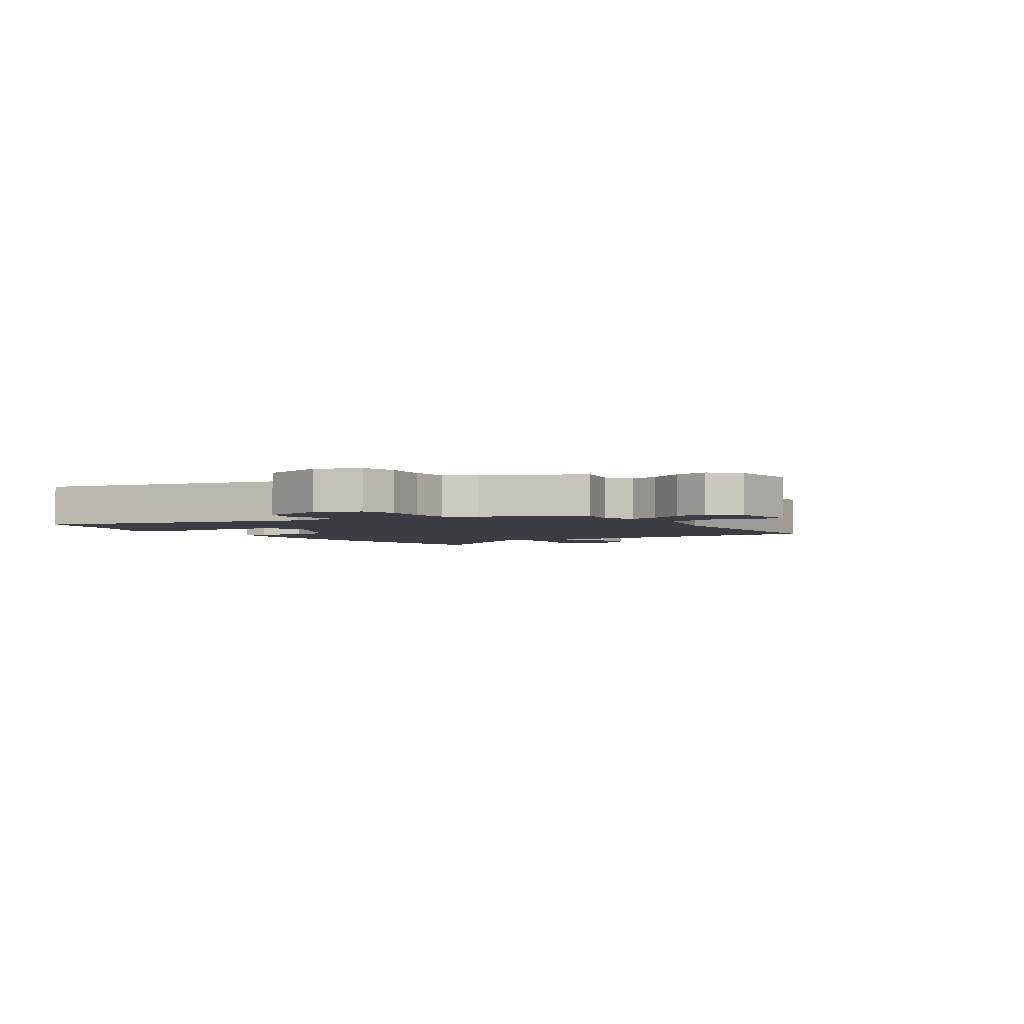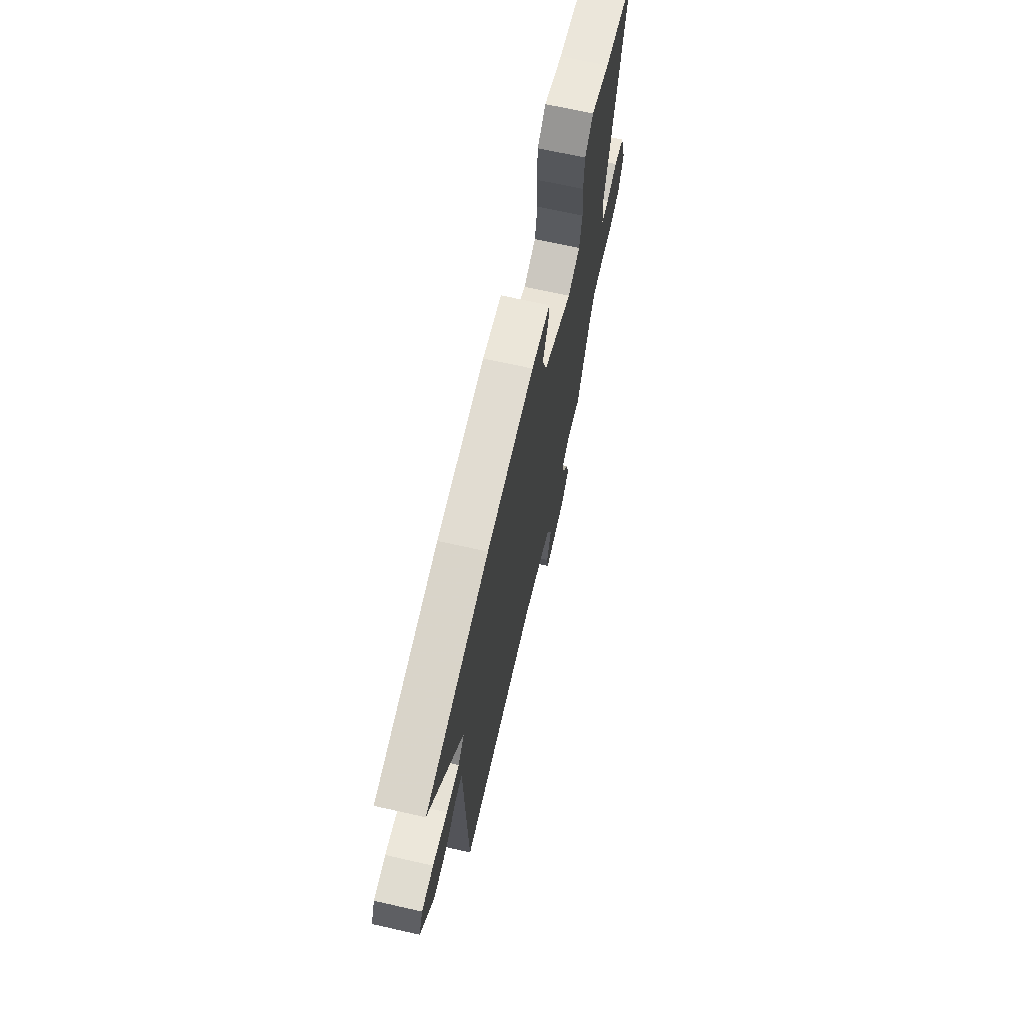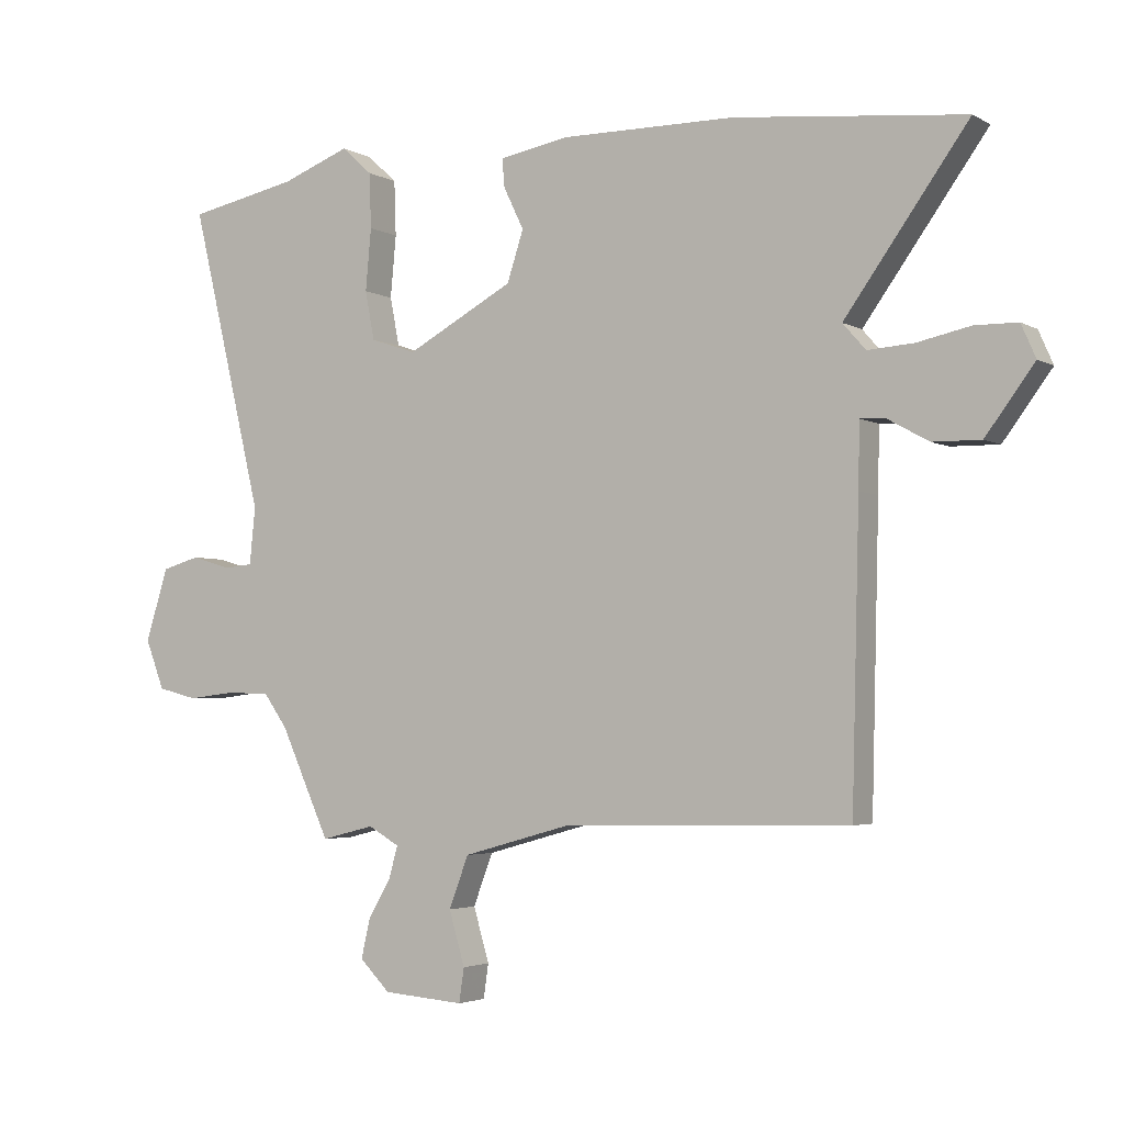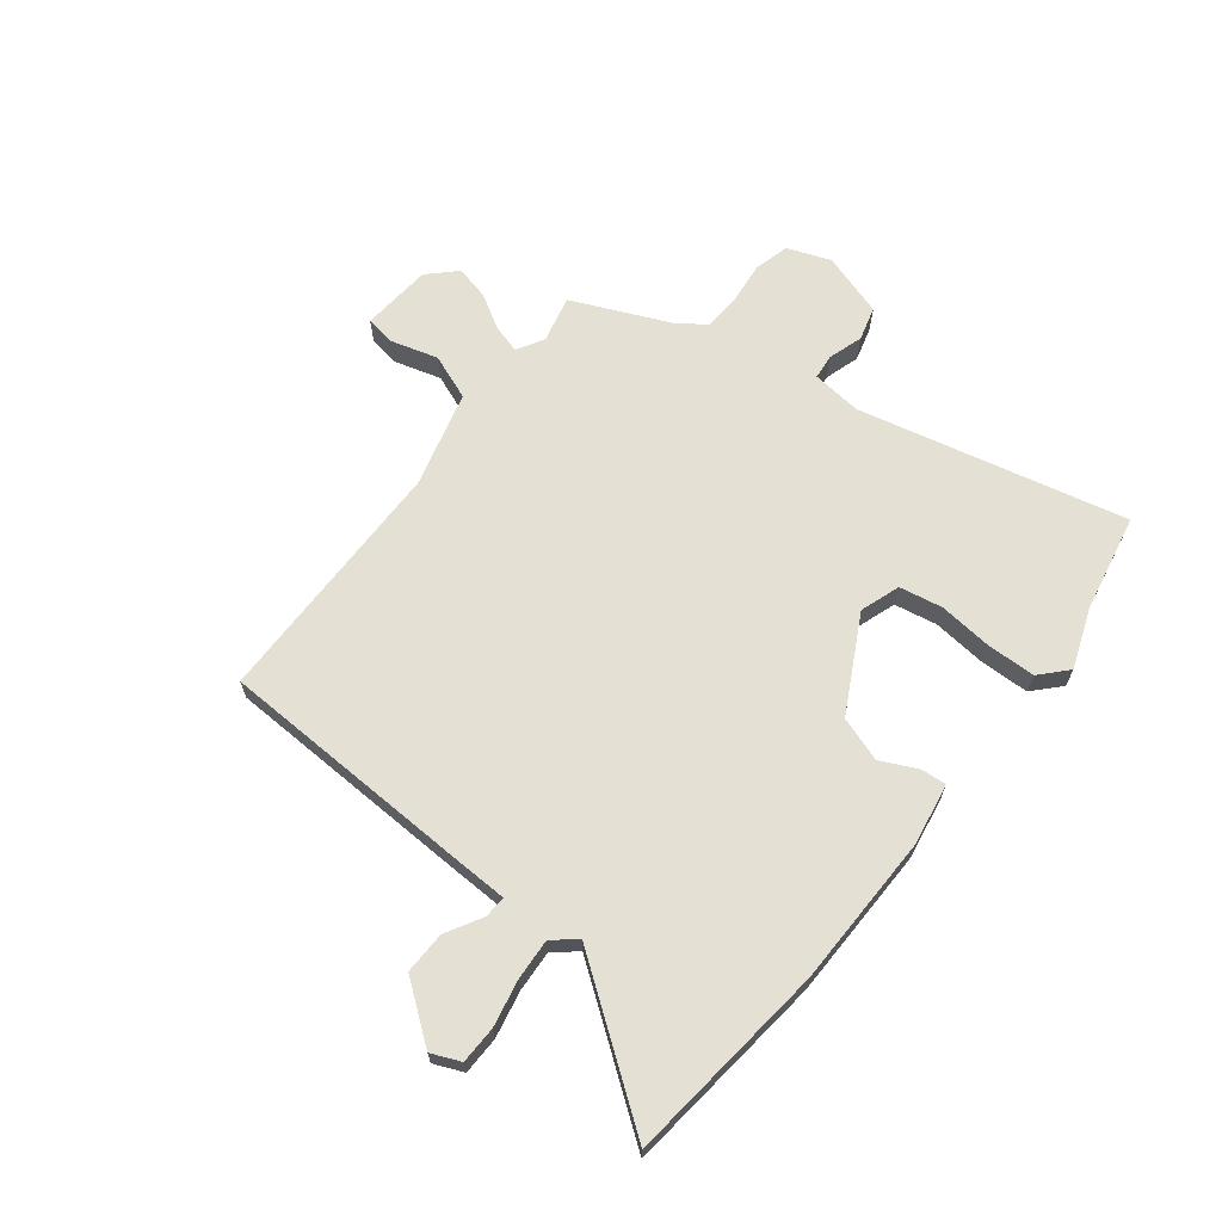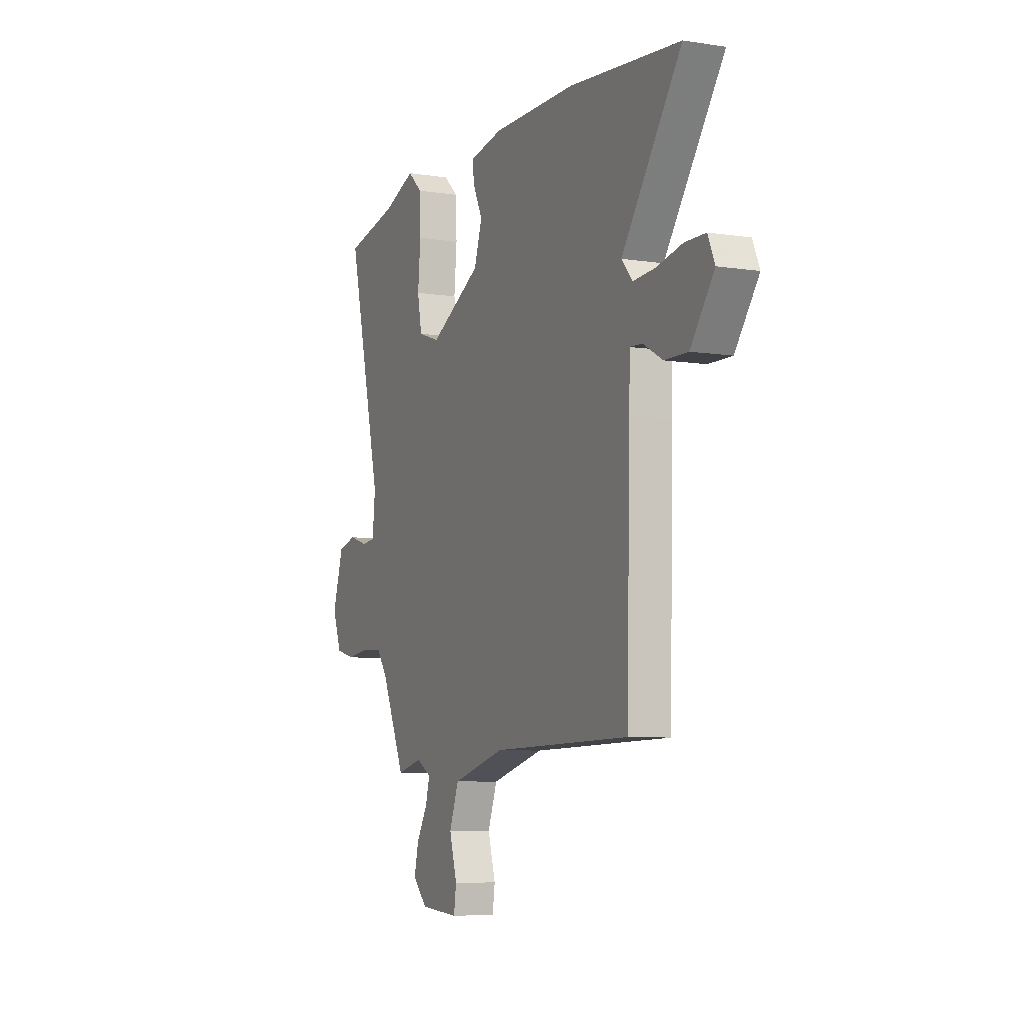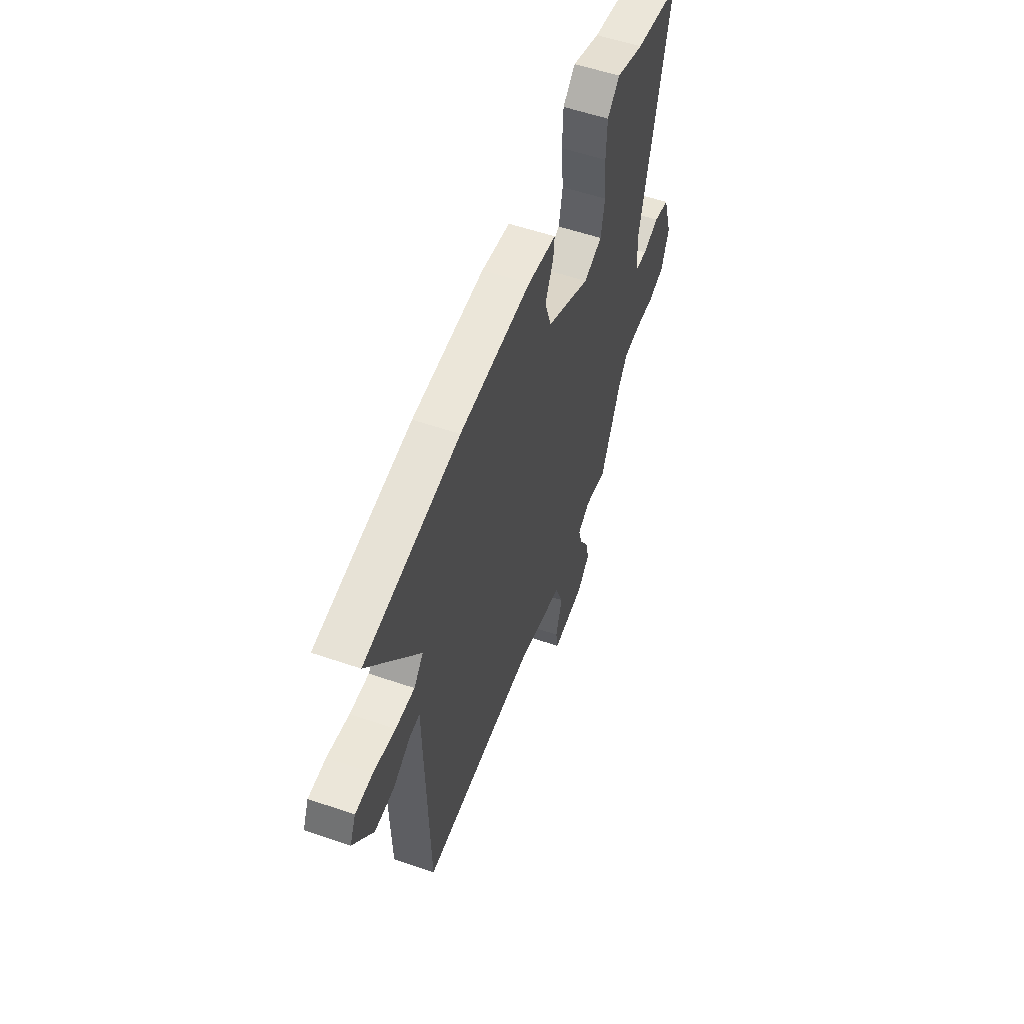
<metadata>
{"format":"obj","ext":"obj","renderer":"f3d","projection":"perspective","resolution":1024,"background":"white","views":[{"elev":-2.9,"azim":123.1,"up":"+Y"},{"elev":68.7,"azim":-77.3,"up":"+Z"},{"elev":-3.4,"azim":-150.2,"up":"+Z"},{"elev":66.0,"azim":-51.4,"up":"+Y"},{"elev":-7.1,"azim":-114.1,"up":"+Z"},{"elev":56.1,"azim":-70.2,"up":"+Z"}]}
</metadata>
<code>
v -0.682 0.07 0.481
v -0.318 0.07 0.519
v -0.042 0.07 0.521
v 0.068 0.07 0.501
v 0.064 0.07 0.456
v 0.032 0.07 0.39
v 0.058 0.07 0.31
v 0.228 0.07 0.218
v 0.3 0.07 0.242
v 0.315 0.07 0.319
v 0.306 0.07 0.417
v 0.309 0.07 0.504
v 0.357 0.07 0.548
v 0.465 0.07 0.507
v 0.64 0.07 0.471
v 0.525 0.07 -0.009
v 0.534 0.07 -0.099
v 0.579 0.07 -0.104
v 0.642 0.07 -0.085
v 0.702 0.07 -0.102
v 0.738 0.07 -0.217
v 0.708 0.07 -0.295
v 0.645 0.07 -0.311
v 0.569 0.07 -0.302
v 0.501 0.07 -0.305
v 0.464 0.07 -0.357
v 0.386 0.07 -0.529
v 0.302 0.07 -0.508
v 0.253 0.07 -0.536
v 0.267 0.07 -0.587
v 0.303 0.07 -0.649
v 0.317 0.07 -0.71
v 0.269 0.07 -0.758
v 0.141 0.07 -0.768
v 0.133 0.07 -0.714
v 0.158 0.07 -0.629
v 0.127 0.07 -0.547
v -0.046 0.07 -0.499
v -0.498 0.07 -0.49
v -0.51 0.07 -0.028
v -0.512 0.07 0.073
v -0.552 0.07 0.071
v -0.617 0.07 0.035
v -0.693 0.07 0.034
v -0.77 0.07 0.138
v -0.747 0.07 0.19
v -0.68 0.07 0.191
v -0.596 0.07 0.173
v -0.523 0.07 0.168
v -0.487 0.07 0.209
v -0.682 0 0.481
v -0.318 0 0.519
v -0.042 0 0.521
v 0.068 0 0.501
v 0.064 0 0.456
v 0.032 0 0.39
v 0.058 0 0.31
v 0.228 0 0.218
v 0.3 0 0.242
v 0.315 0 0.319
v 0.306 0 0.417
v 0.309 0 0.504
v 0.357 0 0.548
v 0.465 0 0.507
v 0.64 0 0.471
v 0.525 0 -0.009
v 0.534 0 -0.099
v 0.579 0 -0.104
v 0.642 0 -0.085
v 0.702 0 -0.102
v 0.738 0 -0.217
v 0.708 0 -0.295
v 0.645 0 -0.311
v 0.569 0 -0.302
v 0.501 0 -0.305
v 0.464 0 -0.357
v 0.386 0 -0.529
v 0.302 0 -0.508
v 0.253 0 -0.536
v 0.267 0 -0.587
v 0.303 0 -0.649
v 0.317 0 -0.71
v 0.269 0 -0.758
v 0.141 0 -0.768
v 0.133 0 -0.714
v 0.158 0 -0.629
v 0.127 0 -0.547
v -0.046 0 -0.499
v -0.498 0 -0.49
v -0.51 0 -0.028
v -0.512 0 0.073
v -0.552 0 0.071
v -0.617 0 0.035
v -0.693 0 0.034
v -0.77 0 0.138
v -0.747 0 0.19
v -0.68 0 0.191
v -0.596 0 0.173
v -0.523 0 0.168
v -0.487 0 0.209
f 46 47 48
f 45 46 48
f 44 45 48
f 43 44 48
f 42 43 48
f 41 42 48 49
f 38 39 40 41
f 41 49 50
f 38 41 50
f 37 38 50
f 34 35 36
f 33 34 36
f 32 33 36
f 31 32 36
f 30 31 36
f 29 30 36 37
f 1 2 3
f 50 1 3
f 37 50 3
f 29 37 3
f 28 29 3
f 22 23 24
f 21 22 24
f 20 21 24
f 19 20 24
f 18 19 24
f 17 18 24 25
f 16 17 25 26
f 14 15 16
f 14 16 26
f 13 14 26
f 12 13 26
f 11 12 26
f 10 11 26
f 3 4 5 6
f 3 6 7
f 28 3 7
f 26 27 28
f 10 26 28
f 9 10 28
f 8 9 28
f 7 8 28
f 98 97 96
f 98 96 95
f 98 95 94
f 98 94 93
f 98 93 92
f 99 98 92 91
f 91 90 89 88
f 100 99 91
f 100 91 88
f 100 88 87
f 86 85 84
f 86 84 83
f 86 83 82
f 86 82 81
f 86 81 80
f 87 86 80 79
f 53 52 51
f 53 51 100
f 53 100 87
f 53 87 79
f 53 79 78
f 74 73 72
f 74 72 71
f 74 71 70
f 74 70 69
f 74 69 68
f 75 74 68 67
f 76 75 67 66
f 66 65 64
f 76 66 64
f 76 64 63
f 76 63 62
f 76 62 61
f 76 61 60
f 56 55 54 53
f 57 56 53
f 57 53 78
f 78 77 76
f 78 76 60
f 78 60 59
f 78 59 58
f 78 58 57
f 1 51 52 2
f 2 52 53 3
f 3 53 54 4
f 4 54 55 5
f 5 55 56 6
f 6 56 57 7
f 7 57 58 8
f 8 58 59 9
f 9 59 60 10
f 10 60 61 11
f 11 61 62 12
f 12 62 63 13
f 13 63 64 14
f 14 64 65 15
f 15 65 66 16
f 16 66 67 17
f 17 67 68 18
f 18 68 69 19
f 19 69 70 20
f 20 70 71 21
f 21 71 72 22
f 22 72 73 23
f 23 73 74 24
f 24 74 75 25
f 25 75 76 26
f 26 76 77 27
f 27 77 78 28
f 28 78 79 29
f 29 79 80 30
f 30 80 81 31
f 31 81 82 32
f 32 82 83 33
f 33 83 84 34
f 34 84 85 35
f 35 85 86 36
f 36 86 87 37
f 37 87 88 38
f 38 88 89 39
f 39 89 90 40
f 40 90 91 41
f 41 91 92 42
f 42 92 93 43
f 43 93 94 44
f 44 94 95 45
f 45 95 96 46
f 46 96 97 47
f 47 97 98 48
f 48 98 99 49
f 49 99 100 50
f 50 100 51 1

</code>
